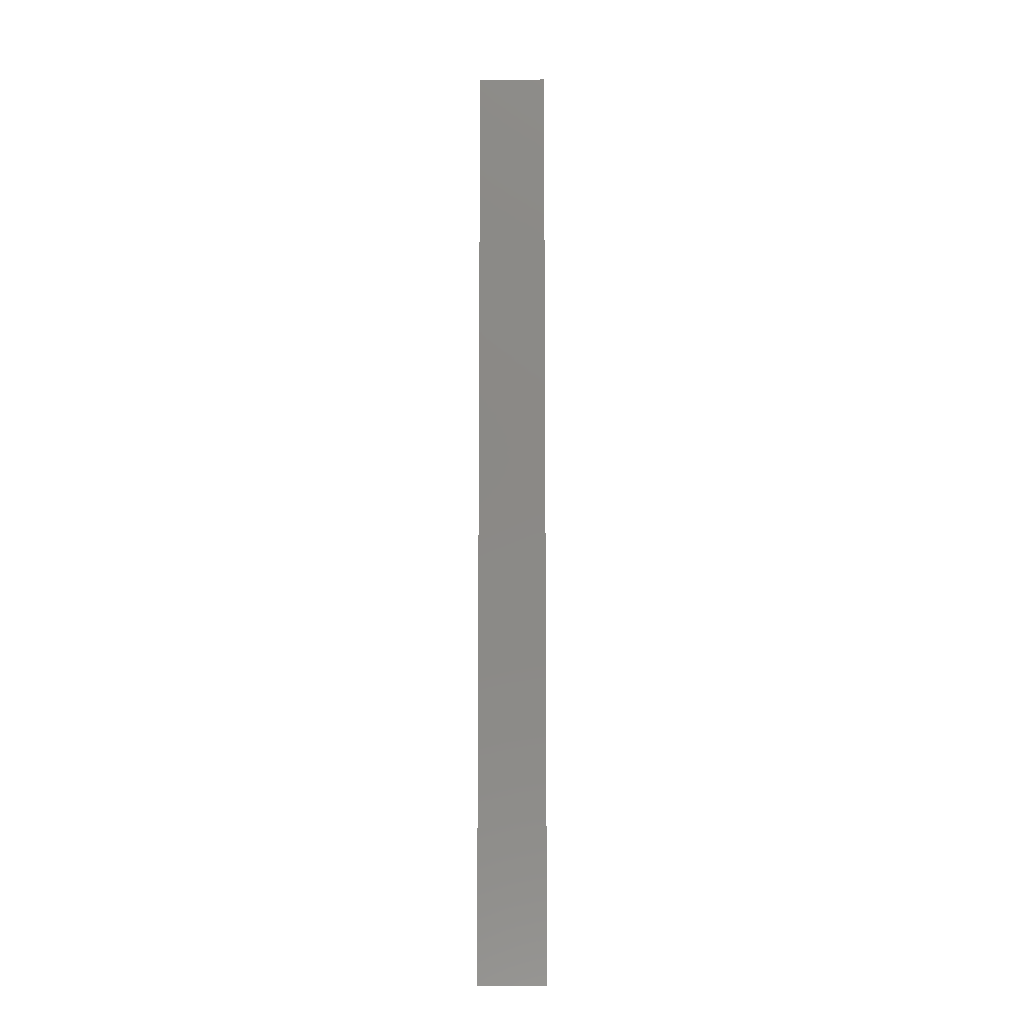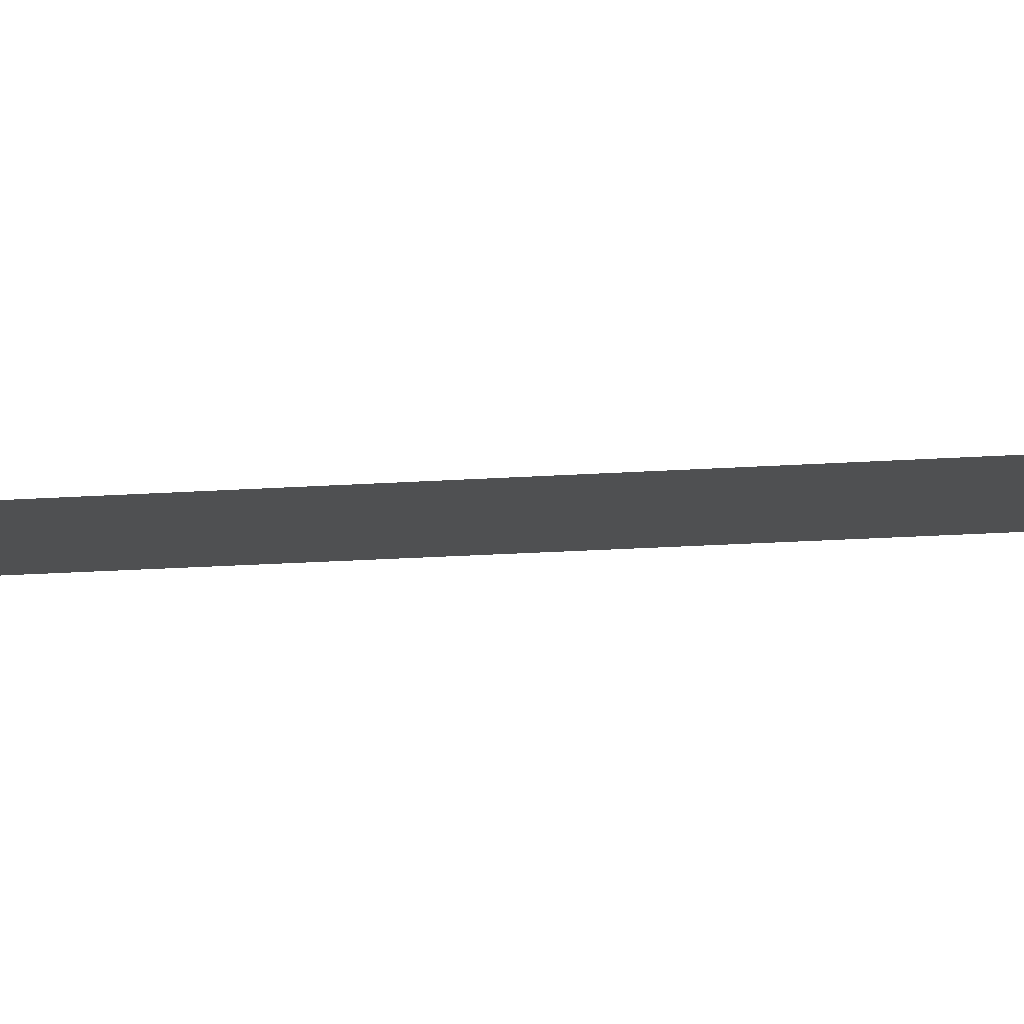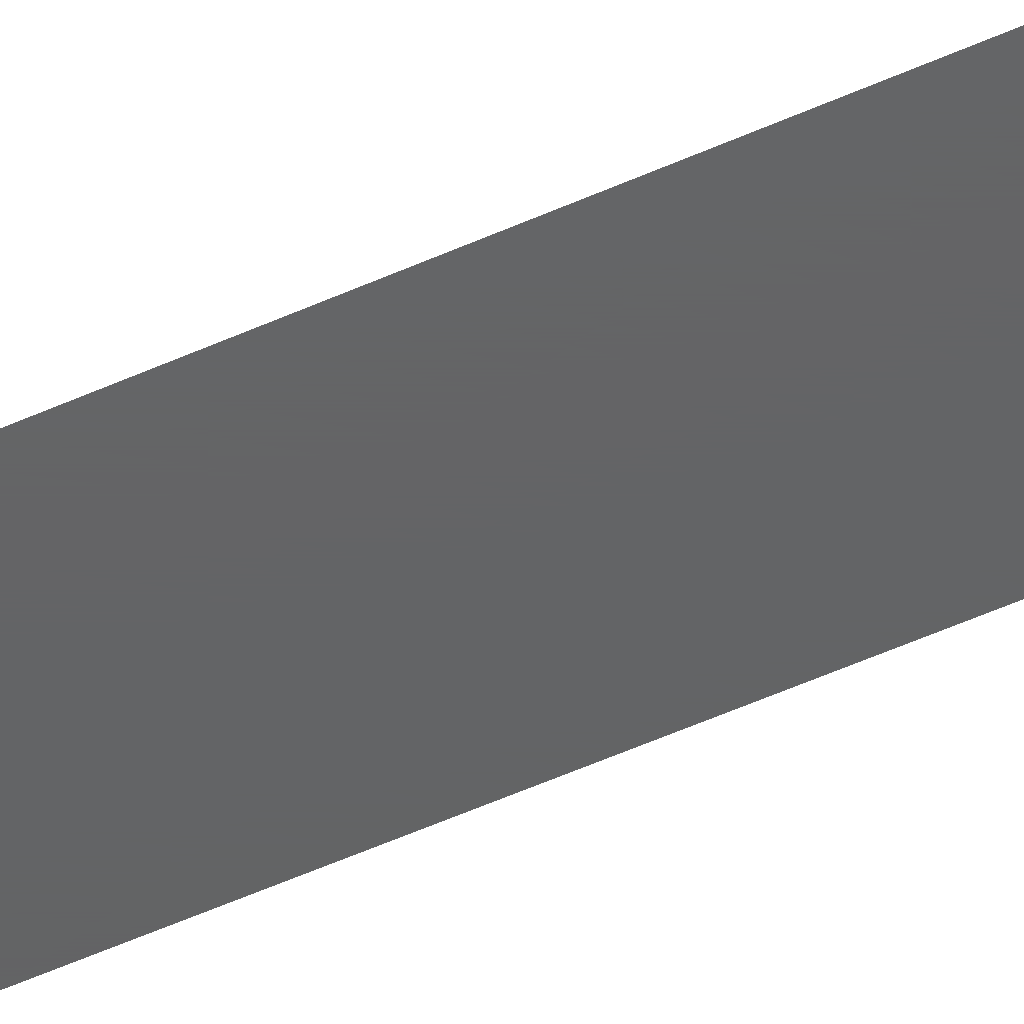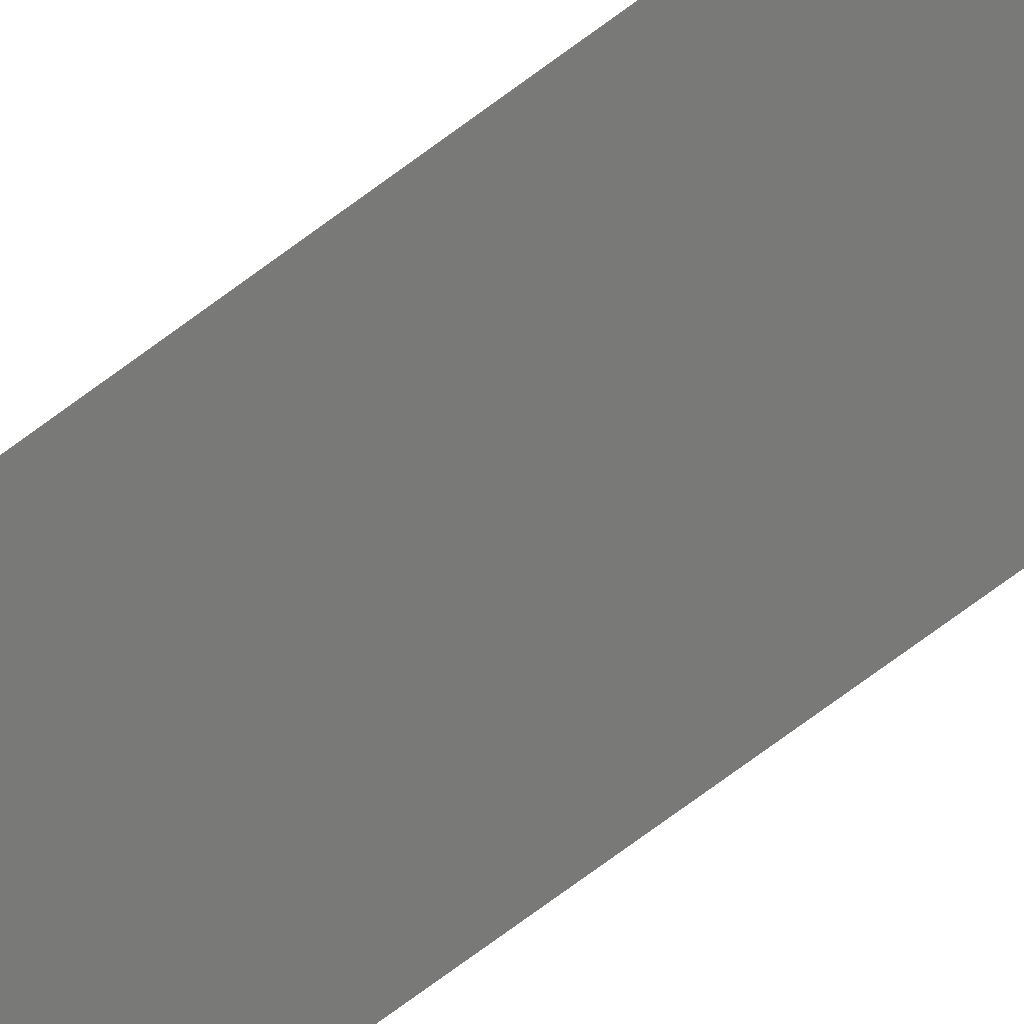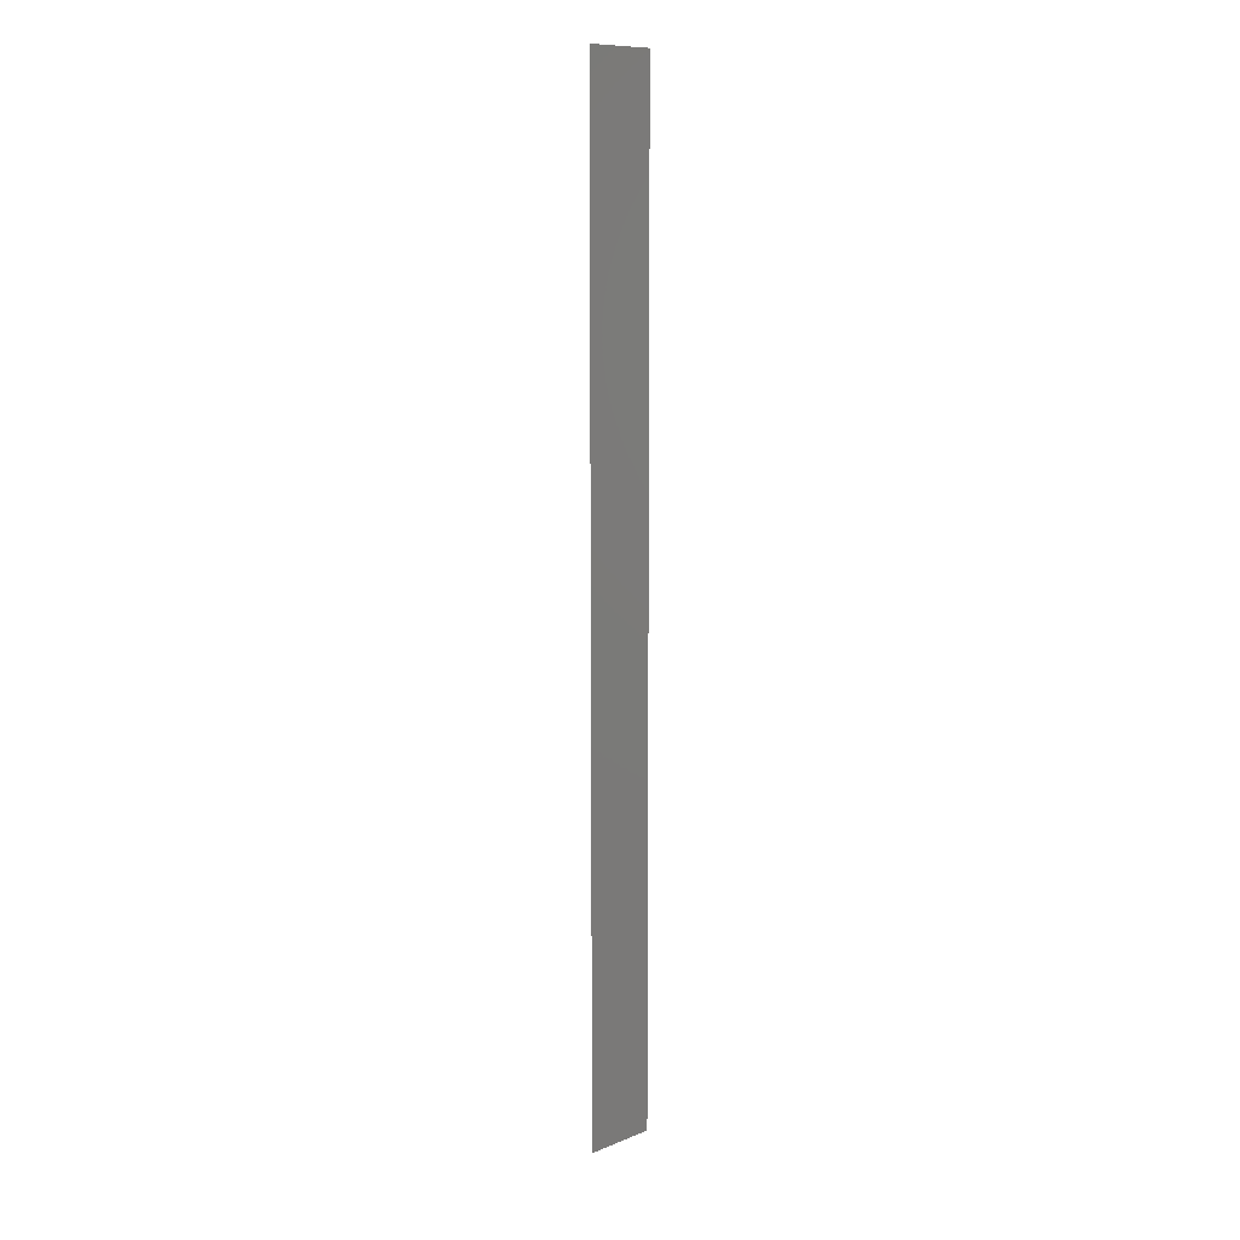
<metadata>
{"format":"stl","ext":"stl","renderer":"f3d","projection":"perspective","resolution":1024,"background":"white","views":[{"elev":-10.3,"azim":1.1,"up":"+Z"},{"elev":-5.7,"azim":113.7,"up":"+Y"},{"elev":-44.9,"azim":118.8,"up":"+Y"},{"elev":-71.9,"azim":-53.3,"up":"+Y"},{"elev":10.7,"azim":134.8,"up":"+Z"}]}
</metadata>
<code>
# stl→obj: 6 verts, 8 faces
v -0.75 -0.3349 -0.5859
v -0.6641 -0.3359 -0.5859
v -0.75 -0.3359 -0.5859
v -0.75 -0.3359 0.5954
v -0.6641 -0.3359 0.5954
v -0.75 -0.3349 0.5954
f 1 2 3
f 4 5 6
f 2 1 5
f 5 1 6
f 4 6 3
f 3 6 1
f 3 2 4
f 4 2 5

</code>
